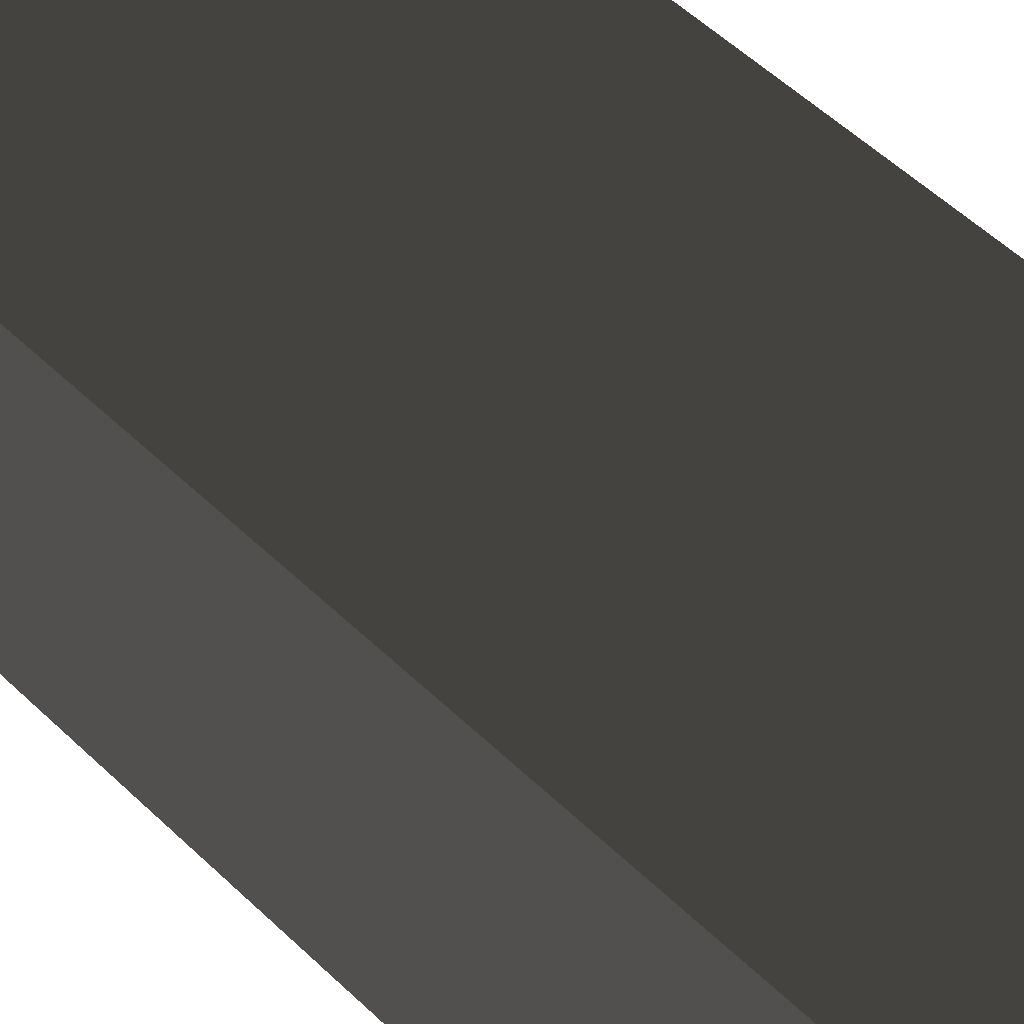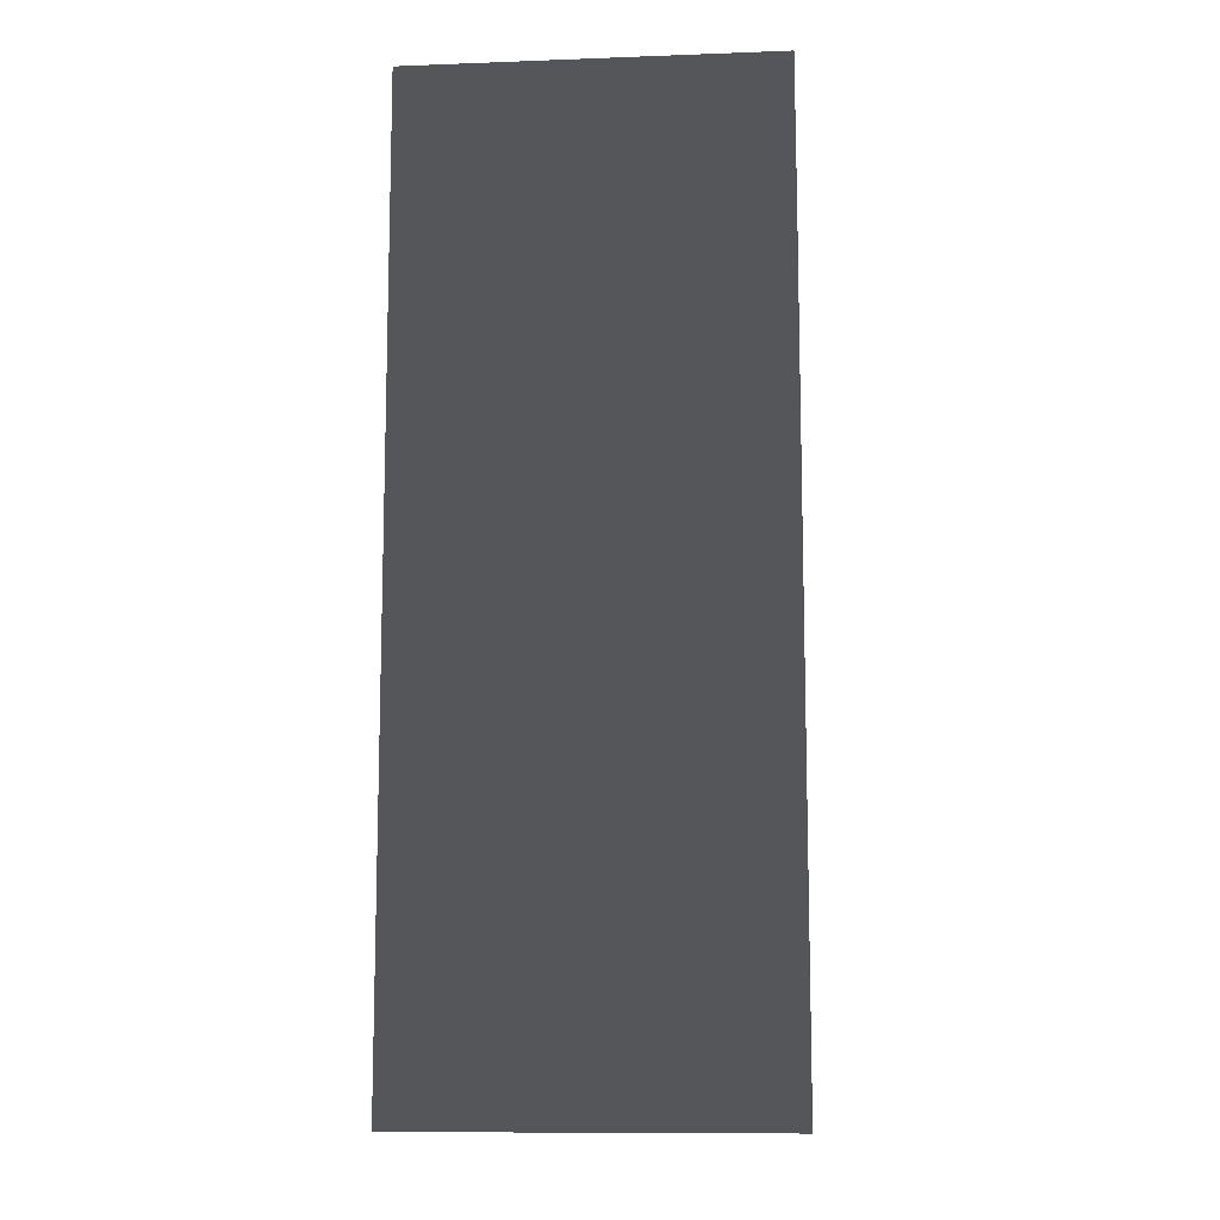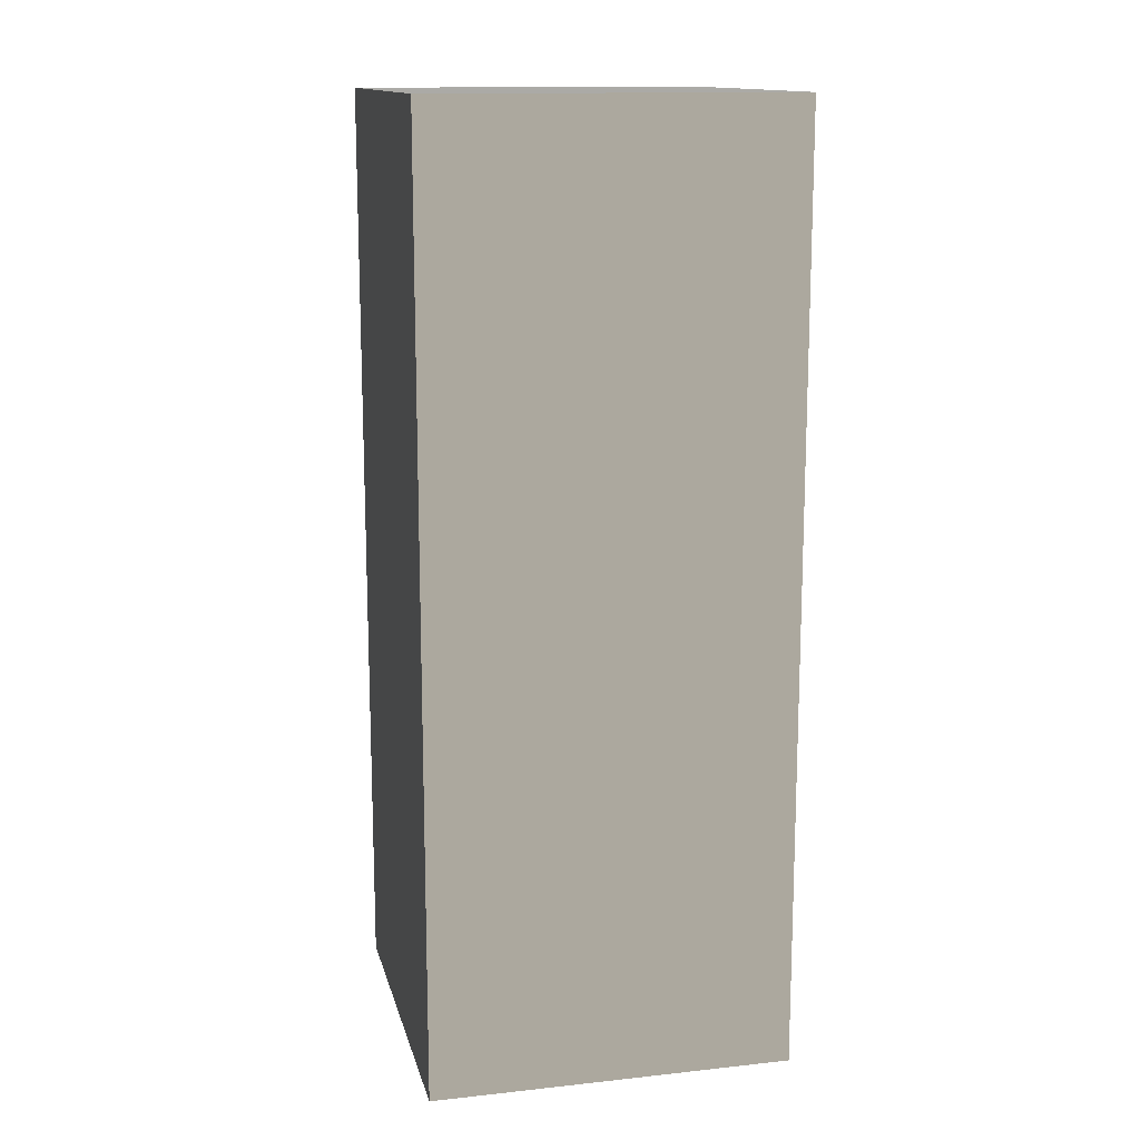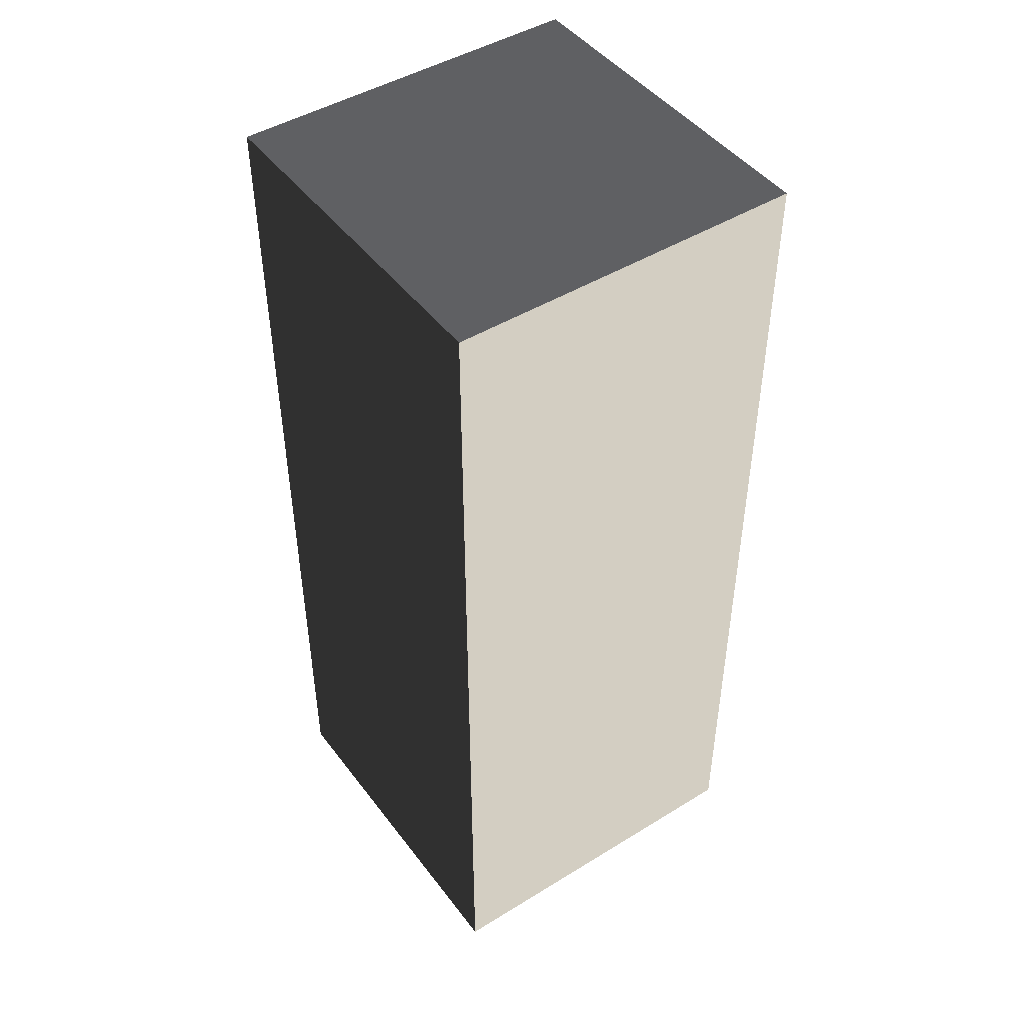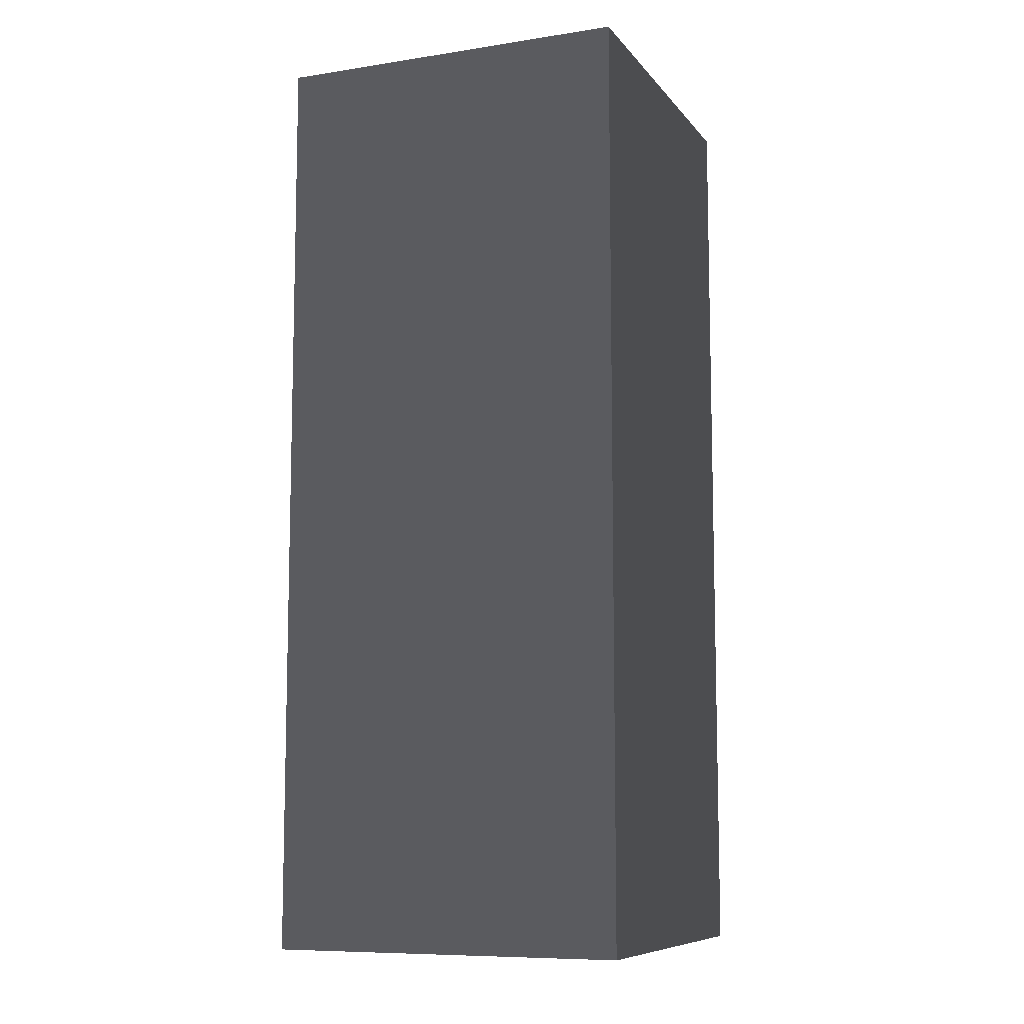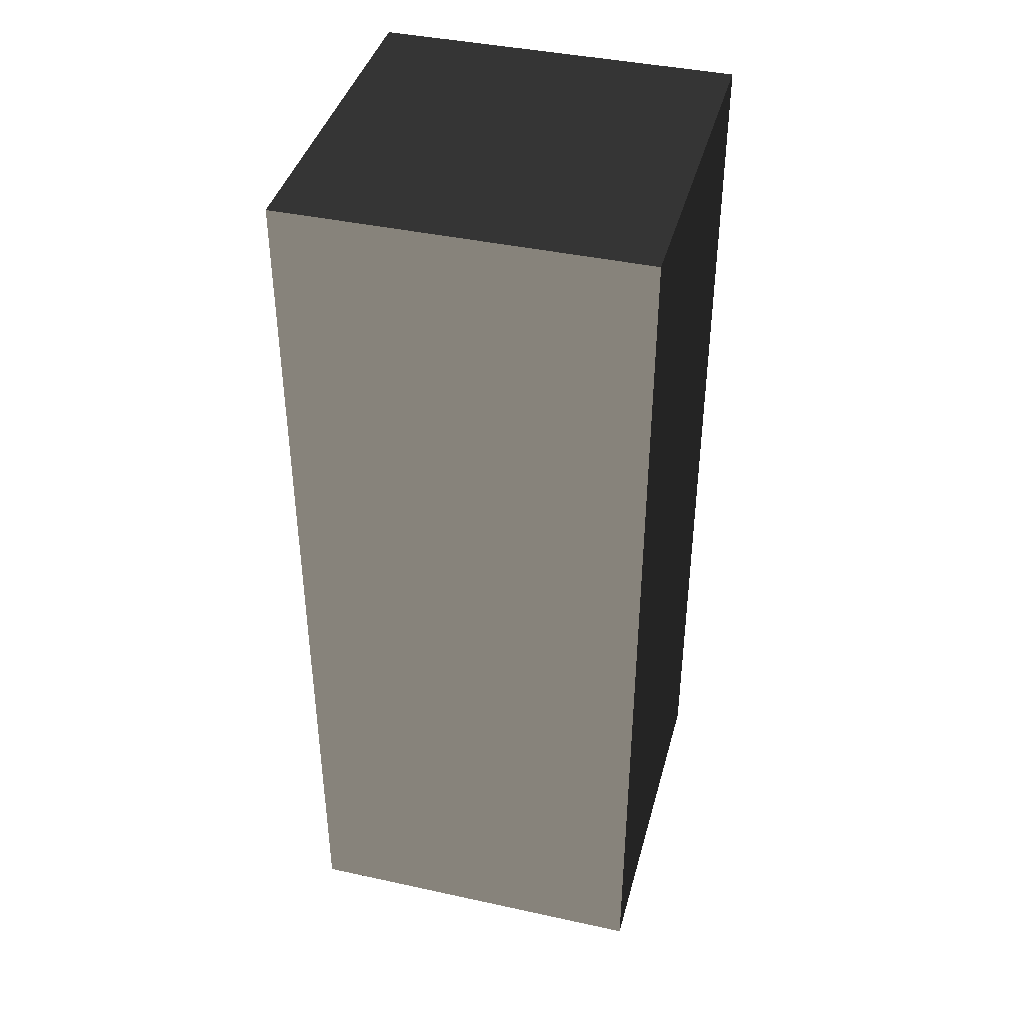
<metadata>
{"format":"obj","ext":"obj","renderer":"f3d","projection":"perspective","resolution":1024,"background":"white","views":[{"elev":55.2,"azim":135.1,"up":"+Y"},{"elev":-10.8,"azim":5.2,"up":"+Z"},{"elev":14.0,"azim":166.7,"up":"+Z"},{"elev":46.3,"azim":145.0,"up":"+Z"},{"elev":-9.0,"azim":22.1,"up":"+Z"},{"elev":40.8,"azim":-75.1,"up":"+Z"}]}
</metadata>
<code>
v -0.6234 -0.6234 2.063
v -0.6234 -0.6234 -1.171
v -0.6234 0.6234 -1.171
v -0.6234 0.6234 2.063
v -0.6234 0.6234 2.063
v -0.6234 0.6234 -1.171
v 0.6234 0.6234 -1.171
v 0.6234 0.6234 2.063
v 0.6234 0.6234 2.063
v 0.6234 0.6234 -1.171
v 0.6234 -0.6234 -1.171
v 0.6234 -0.6234 2.063
v 0.6234 -0.6234 2.063
v 0.6234 -0.6234 -1.171
v -0.6234 -0.6234 -1.171
v -0.6234 -0.6234 2.063
v -0.6234 -0.6234 -1.171
v 0.6234 -0.6234 -1.171
v 0.6234 0.6234 -1.171
v -0.6234 0.6234 -1.171
v 0.6234 -0.6234 2.063
v -0.6234 -0.6234 2.063
v -0.6234 0.6234 2.063
v 0.6234 0.6234 2.063
g Wall_t1_(2)_38304_351
f 1 3 2
f 1 4 3
f 5 7 6
f 5 8 7
f 9 11 10
f 9 12 11
f 13 15 14
f 13 16 15
f 17 19 18
f 17 20 19
f 21 23 22
f 21 24 23

</code>
